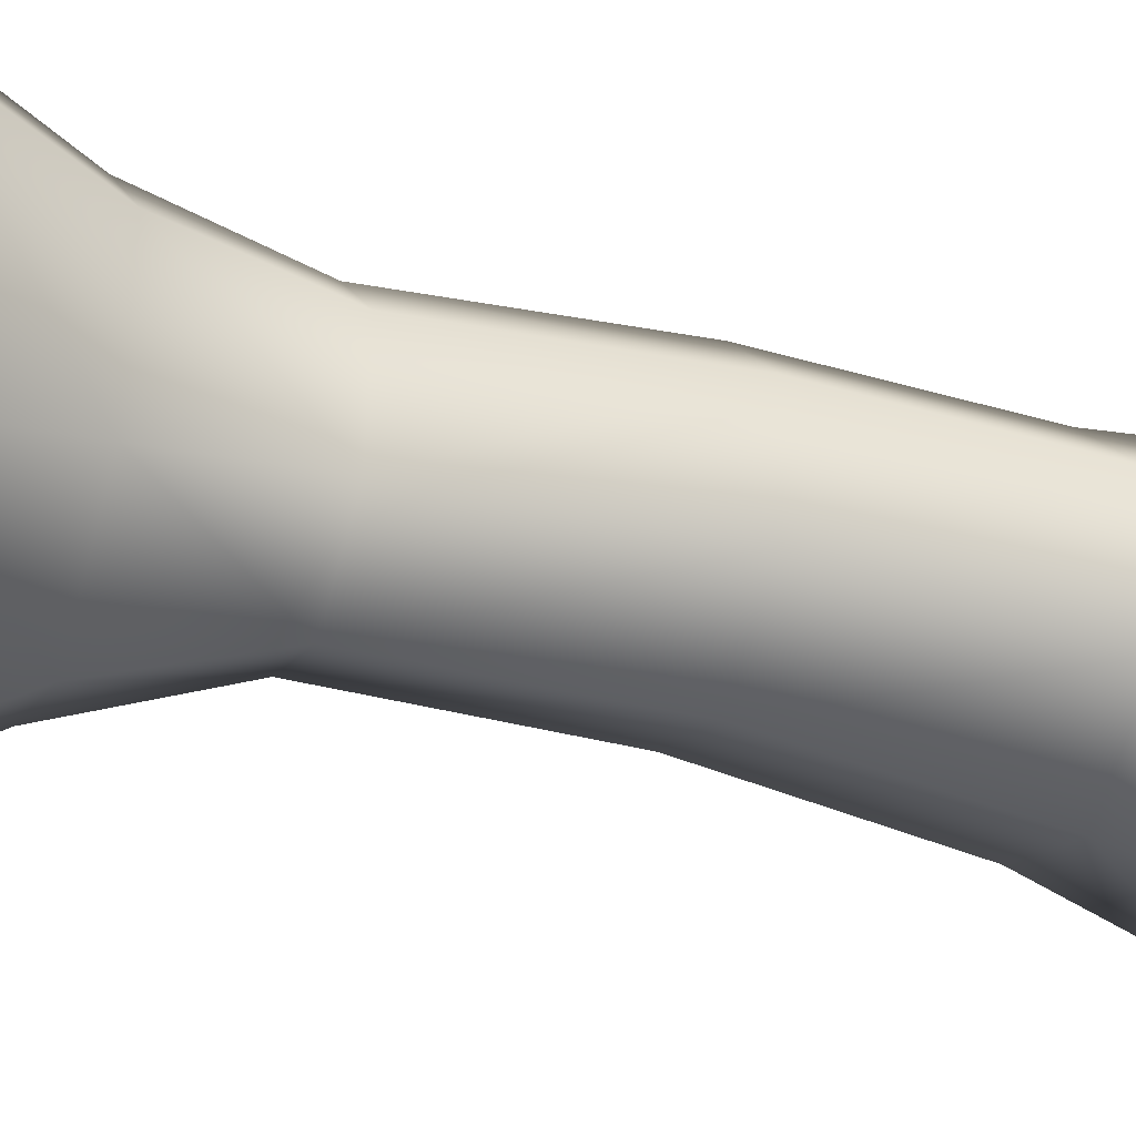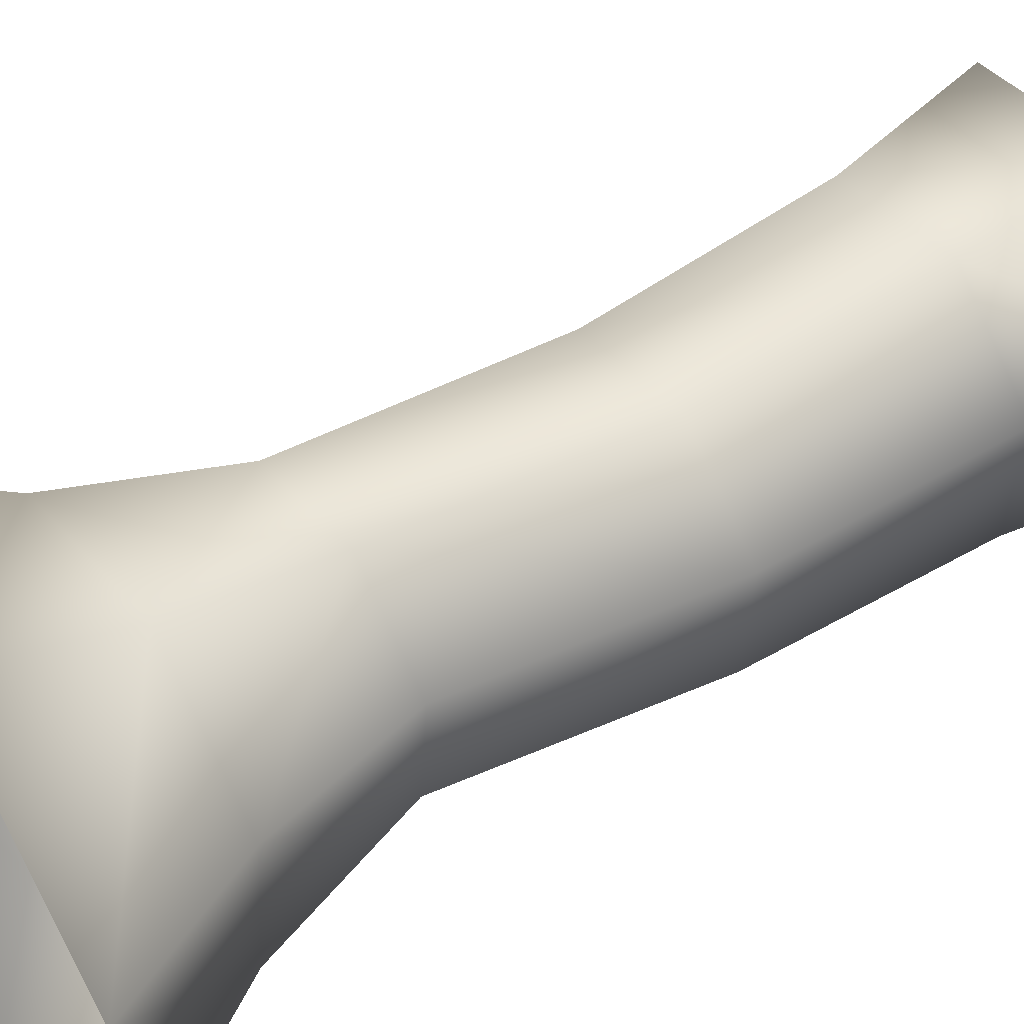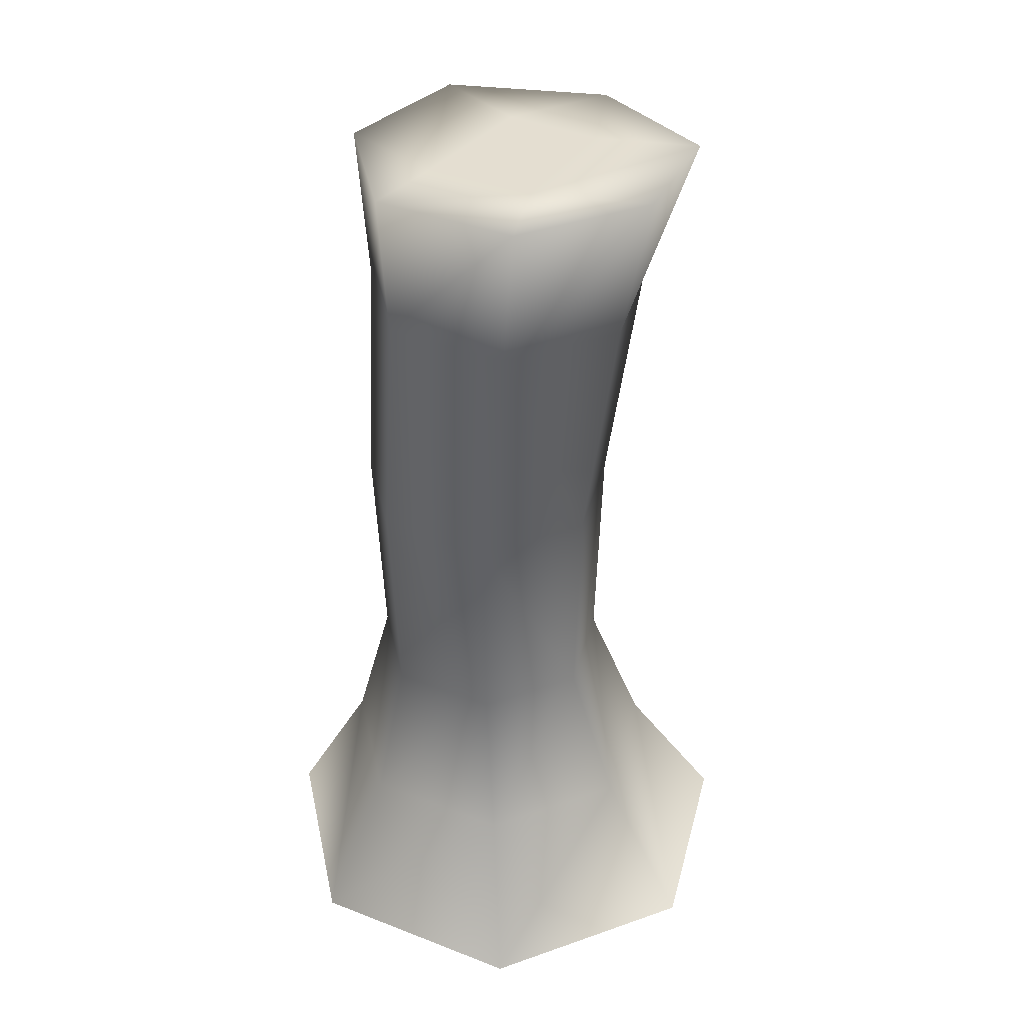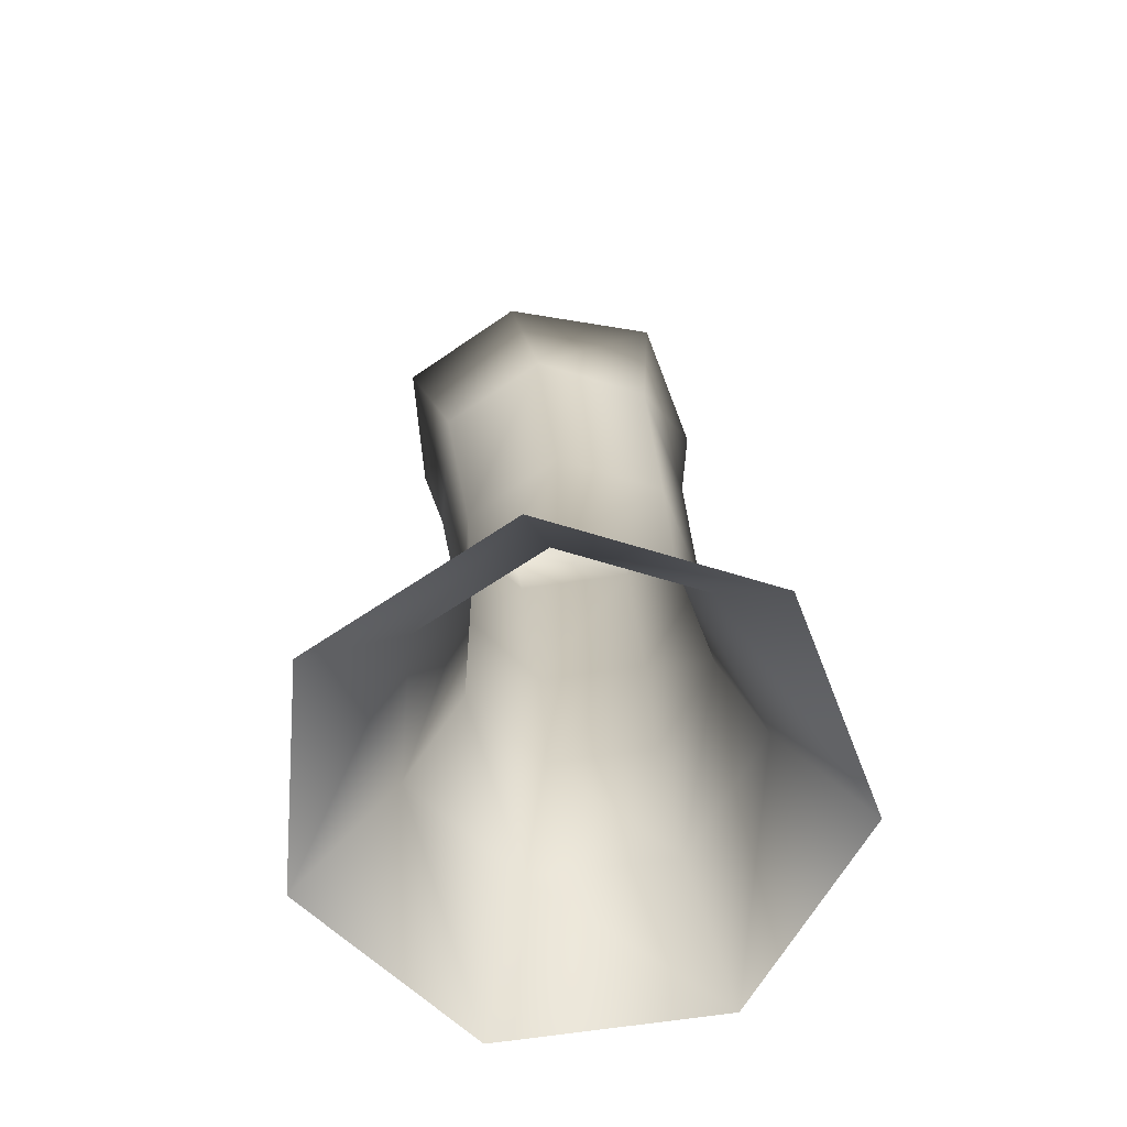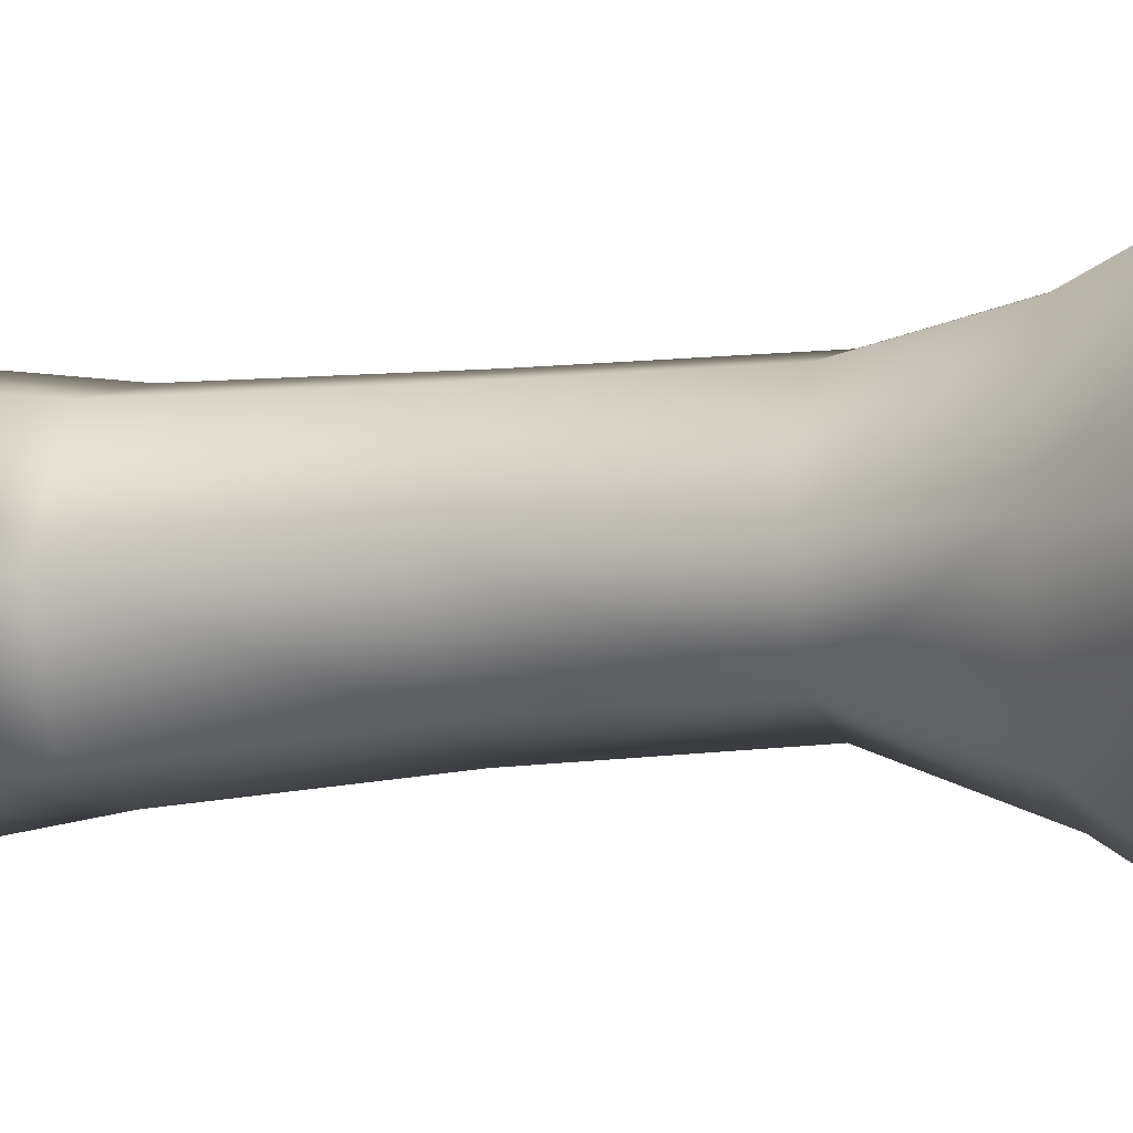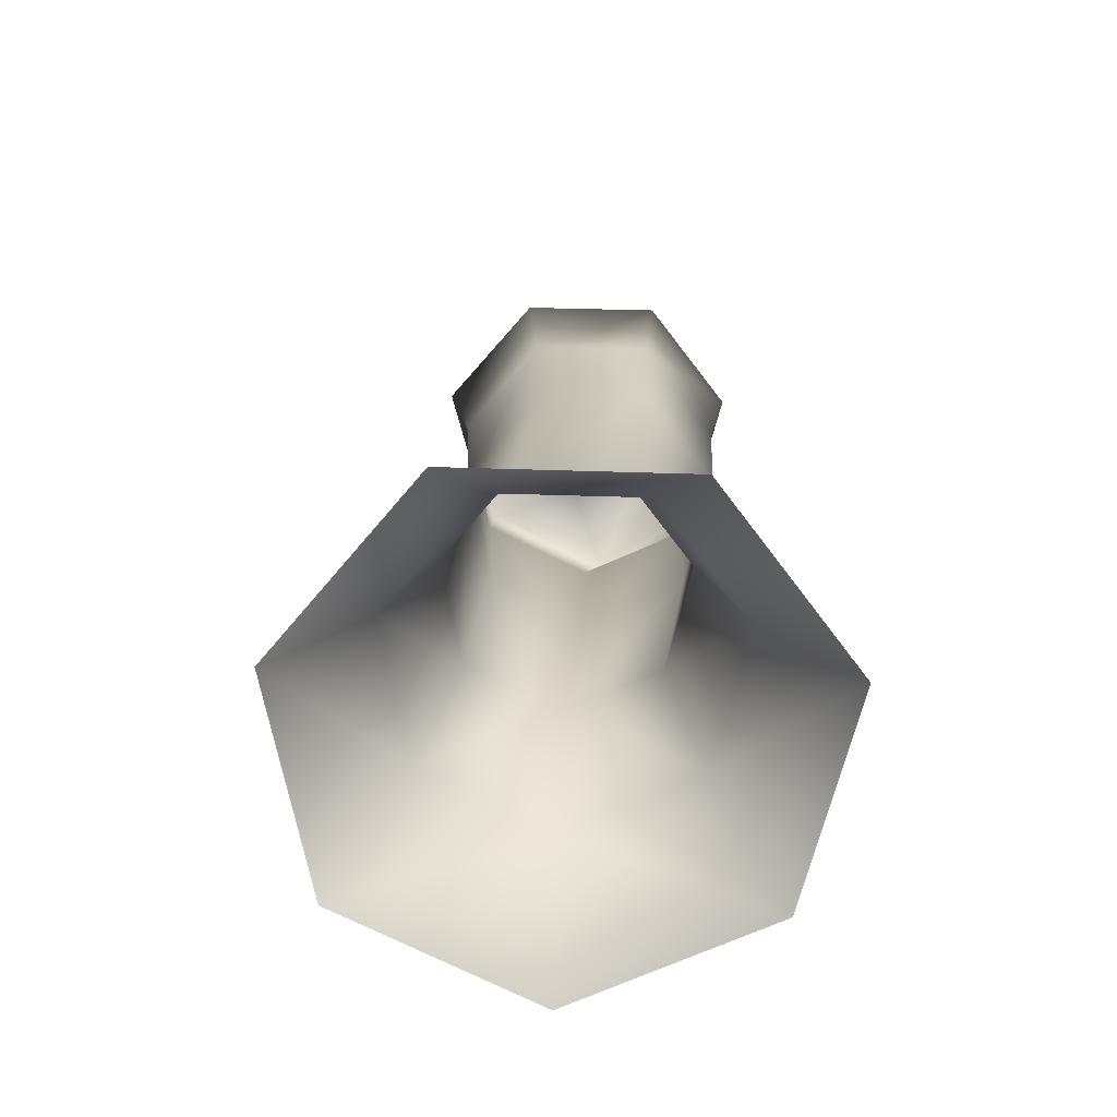
<metadata>
{"format":"obj","ext":"obj","renderer":"f3d","projection":"perspective","resolution":1024,"background":"white","views":[{"elev":-31.6,"azim":71.0,"up":"+Z"},{"elev":48.7,"azim":54.2,"up":"+Z"},{"elev":36.5,"azim":122.0,"up":"+Y"},{"elev":-65.7,"azim":-76.3,"up":"+Y"},{"elev":-0.4,"azim":-71.6,"up":"+Z"},{"elev":-69.9,"azim":42.1,"up":"+Y"}]}
</metadata>
<code>
g A_Plat47463__GX
v -7460 -1345 8812
v -7590 -1345 8796
v -7570 -1477 8784
v -7622 -2040 8587
v -7683 -2172 8525
v -7754 -2172 8715
v -7622 -2040 8587
v -7494 -2040 8546
v -7491 -2172 8463
v -7491 -2172 8463
v -7683 -2172 8525
v -7622 -2040 8587
v -7383 -2040 8619
v -7322 -2172 8574
v -7651 -2172 8888
v -7600 -2040 8827
v -7669 -2040 8712
v -7754 -2172 8715
v -7383 -2040 8619
v -7371 -2040 8753
v -7304 -2172 8776
v -7322 -2172 8574
v -7450 -2172 8915
v -7467 -2040 8845
v -7304 -2172 8776
v -7371 -2040 8753
v -7444 -1345 8618
v -7436 -1345 8715
v -7364 -1345 8721
v -7375 -1345 8592
v -7484 -1345 8521
v -7648 -1345 8661
v -7562 -1345 8710
v -7565 -1345 8625
v -7436 -1345 8715
v -7444 -1345 8618
v -7600 -1345 8539
v -7565 -1345 8625
v -7600 -1345 8539
v -7364 -1345 8721
v -7622 -2040 8587
v -7459 -1477 8799
v -7590 -1345 8796
v -7648 -1345 8661
v -7628 -1477 8687
v -7570 -1477 8784
v -7600 -1345 8539
v -7588 -1477 8582
v -7600 -1345 8539
v -7484 -1345 8521
v -7481 -1477 8547
v -7588 -1477 8582
v -7375 -1345 8592
v -7388 -1477 8609
v -7388 -1477 8609
v -7378 -1477 8721
v -7388 -1477 8609
v -7378 -1477 8721
f 10 11 12
f 40 42 58
f 42 40 1
f 35 1 40
f 1 35 2
f 33 2 35
f 2 33 32
f 34 32 33
f 32 34 39
f 33 36 34
f 36 33 35
f 1 3 42
f 3 1 2
f 24 25 26
f 25 24 23
f 16 23 24
f 23 16 15
f 17 15 16
f 15 17 18
f 41 18 17
f 29 27 28
f 27 29 30
f 56 30 29
f 30 56 57
f 30 31 27
f 37 27 31
f 27 37 38
f 31 53 54
f 46 43 45
f 44 45 43
f 45 44 48
f 47 48 44
f 13 14 8
f 9 8 14
f 8 9 7
f 51 50 55
f 50 51 49
f 52 49 51
f 21 19 20
f 19 21 22
f 4 5 6
v -7619 -1908 8713
v -7569 -1908 8797
v -7552 -1693 8790
v -7605 -1693 8702
v -7569 -1693 8606
v -7585 -1908 8622
v -7471 -1693 8574
v -7493 -1908 8592
v -7385 -1693 8631
v -7412 -1908 8646
v -7412 -1908 8646
v -7385 -1693 8631
v -7376 -1693 8733
v -7403 -1908 8743
v -7450 -1693 8804
v -7473 -1908 8810
v -7600 -2040 8827
v -7669 -2040 8712
v -7622 -2040 8587
v -7494 -2040 8546
v -7383 -2040 8619
v -7371 -2040 8753
v -7383 -2040 8619
v -7467 -2040 8845
v -7459 -1477 8799
v -7570 -1477 8784
v -7628 -1477 8687
v -7588 -1477 8582
v -7481 -1477 8547
v -7388 -1477 8609
v -7388 -1477 8609
v -7378 -1477 8721
f 80 81 69
f 89 90 70
f 71 70 90
f 70 71 69
f 72 69 71
f 69 72 80
f 74 80 72
f 80 74 82
f 60 82 74
f 82 60 75
f 59 75 60
f 75 59 76
f 64 76 59
f 76 64 77
f 78 77 64
f 73 90 83
f 90 73 71
f 74 71 73
f 71 74 72
f 73 60 74
f 60 73 61
f 83 61 73
f 61 83 84
f 61 59 60
f 59 61 62
f 84 62 61
f 62 84 85
f 62 64 59
f 64 62 63
f 85 63 62
f 63 85 86
f 63 86 87
f 64 63 65
f 87 65 63
f 65 87 88
f 78 64 66
f 65 66 64
f 66 65 67
f 88 67 65
f 67 68 66
f 79 66 68
f 66 79 78

</code>
